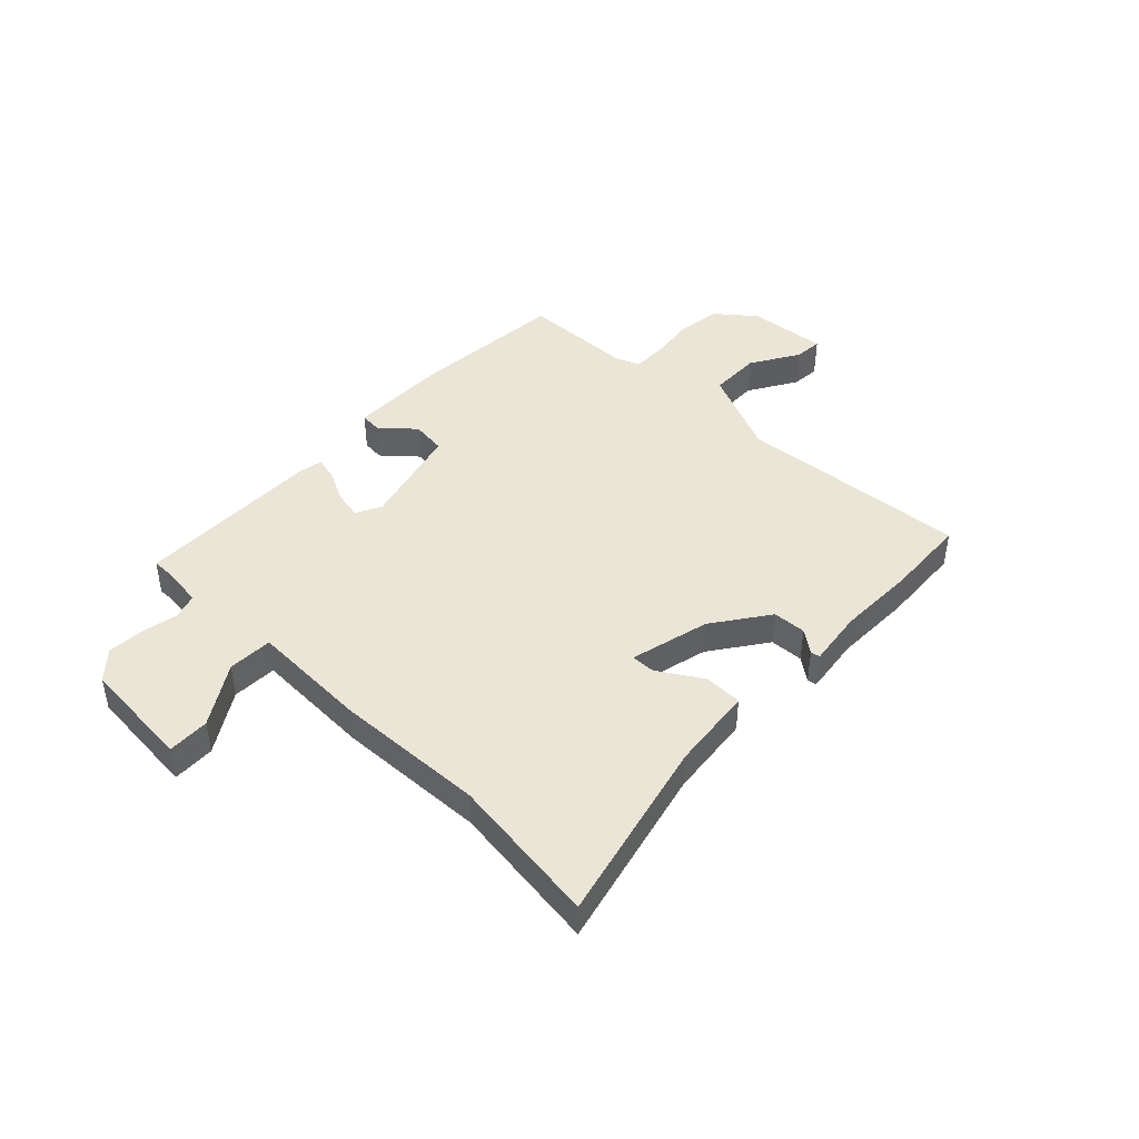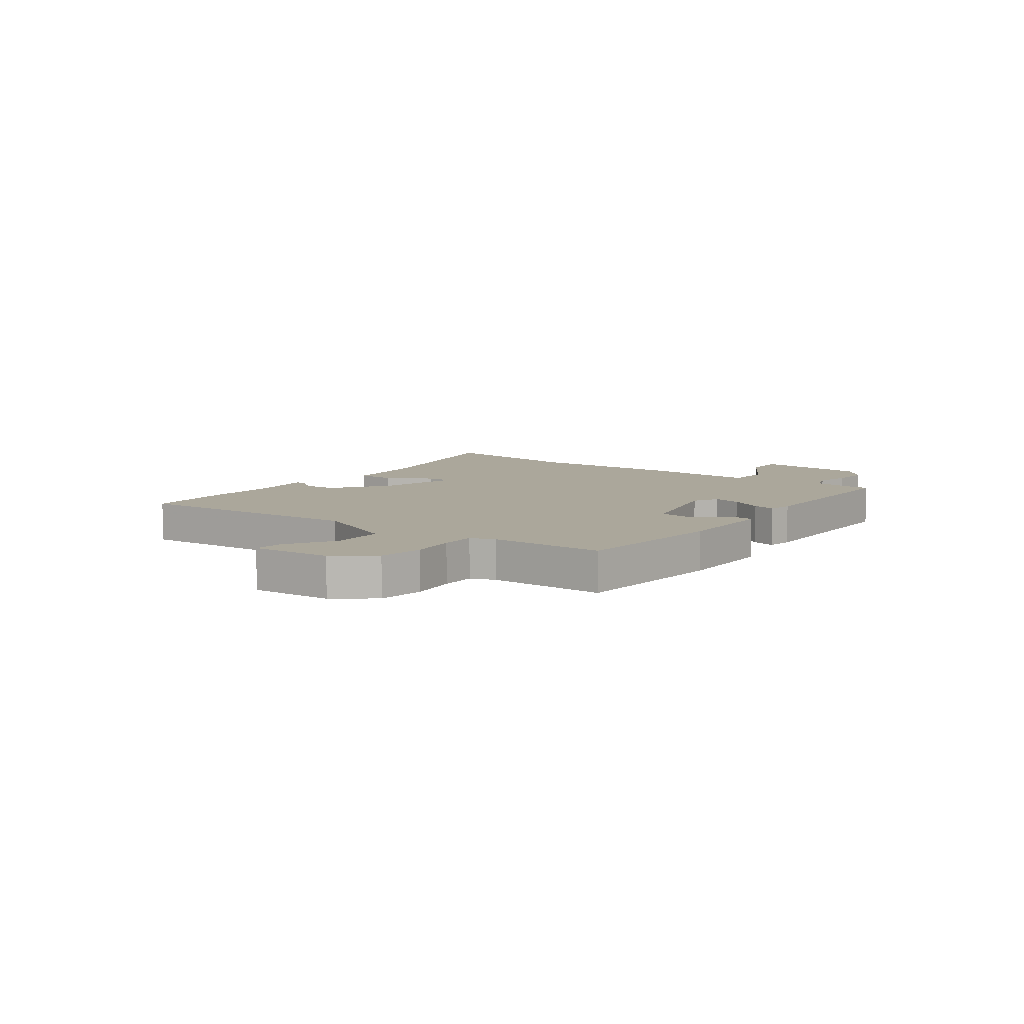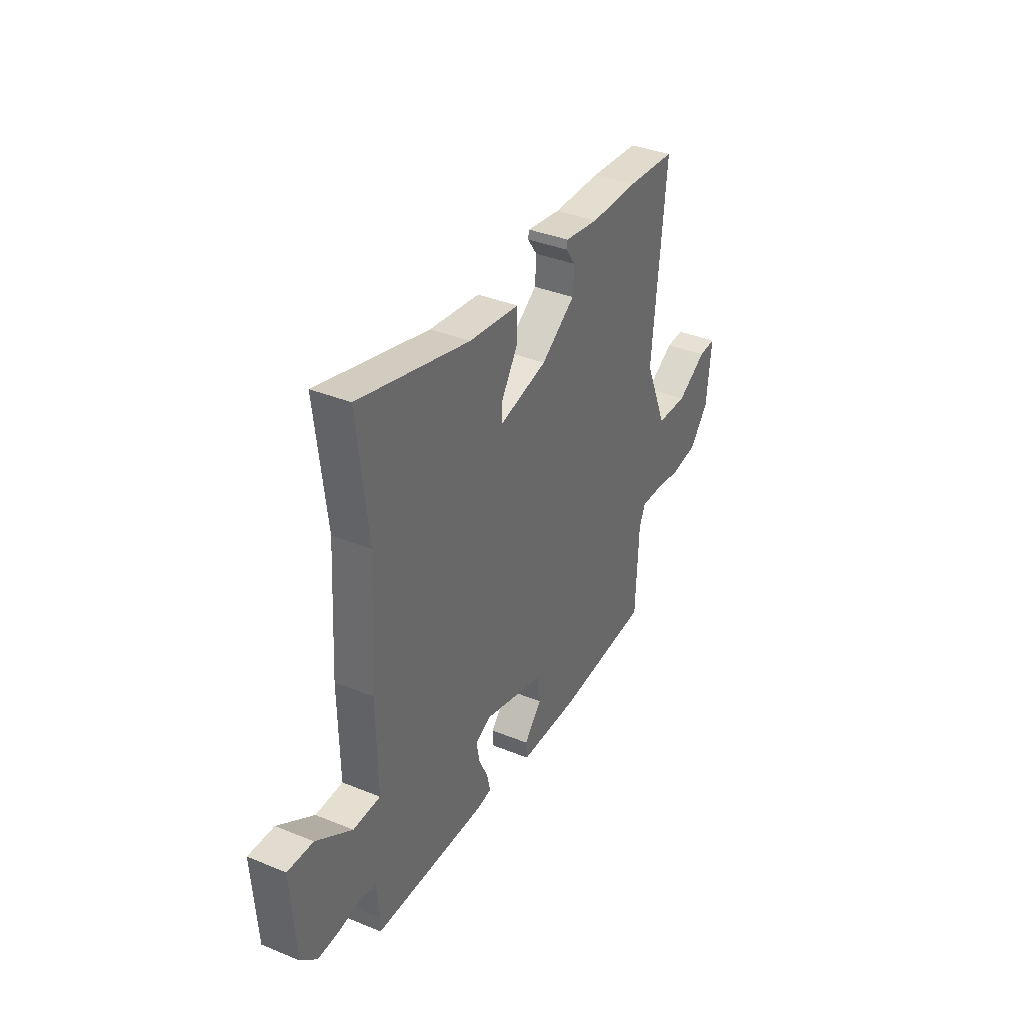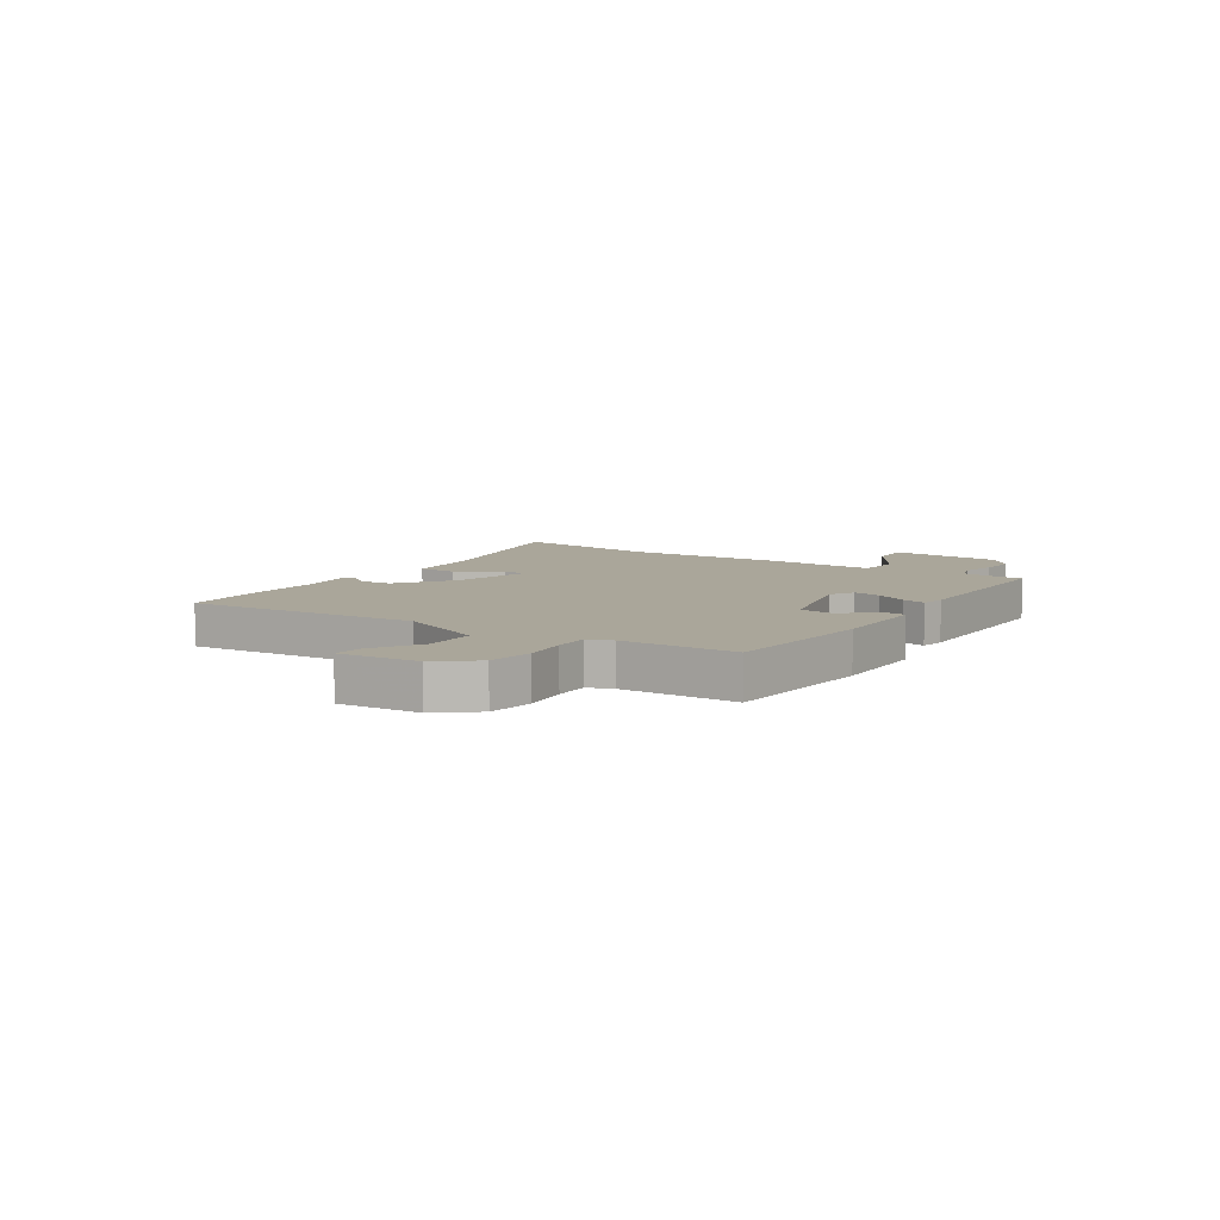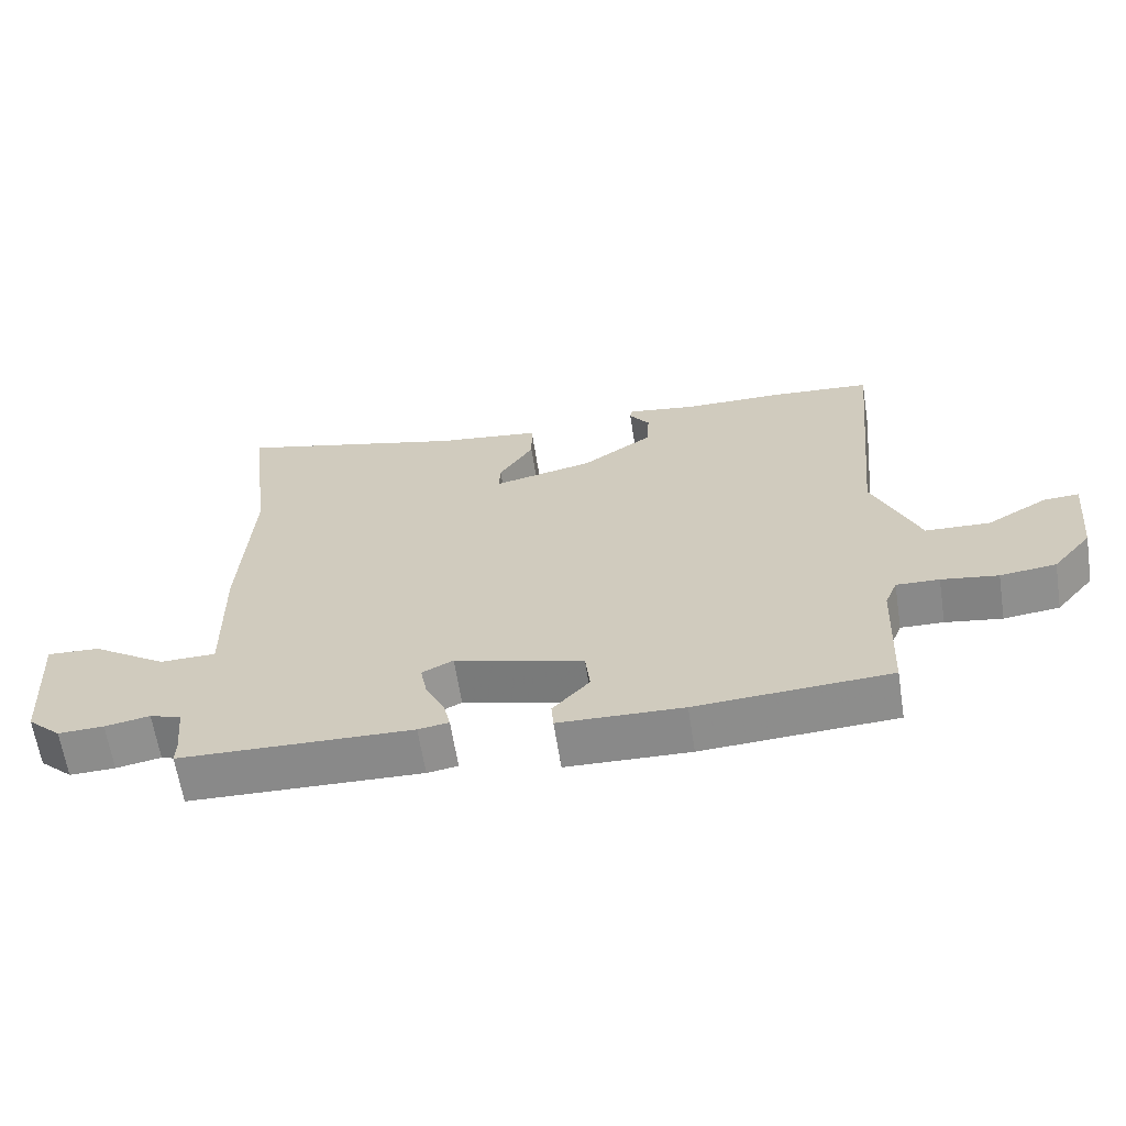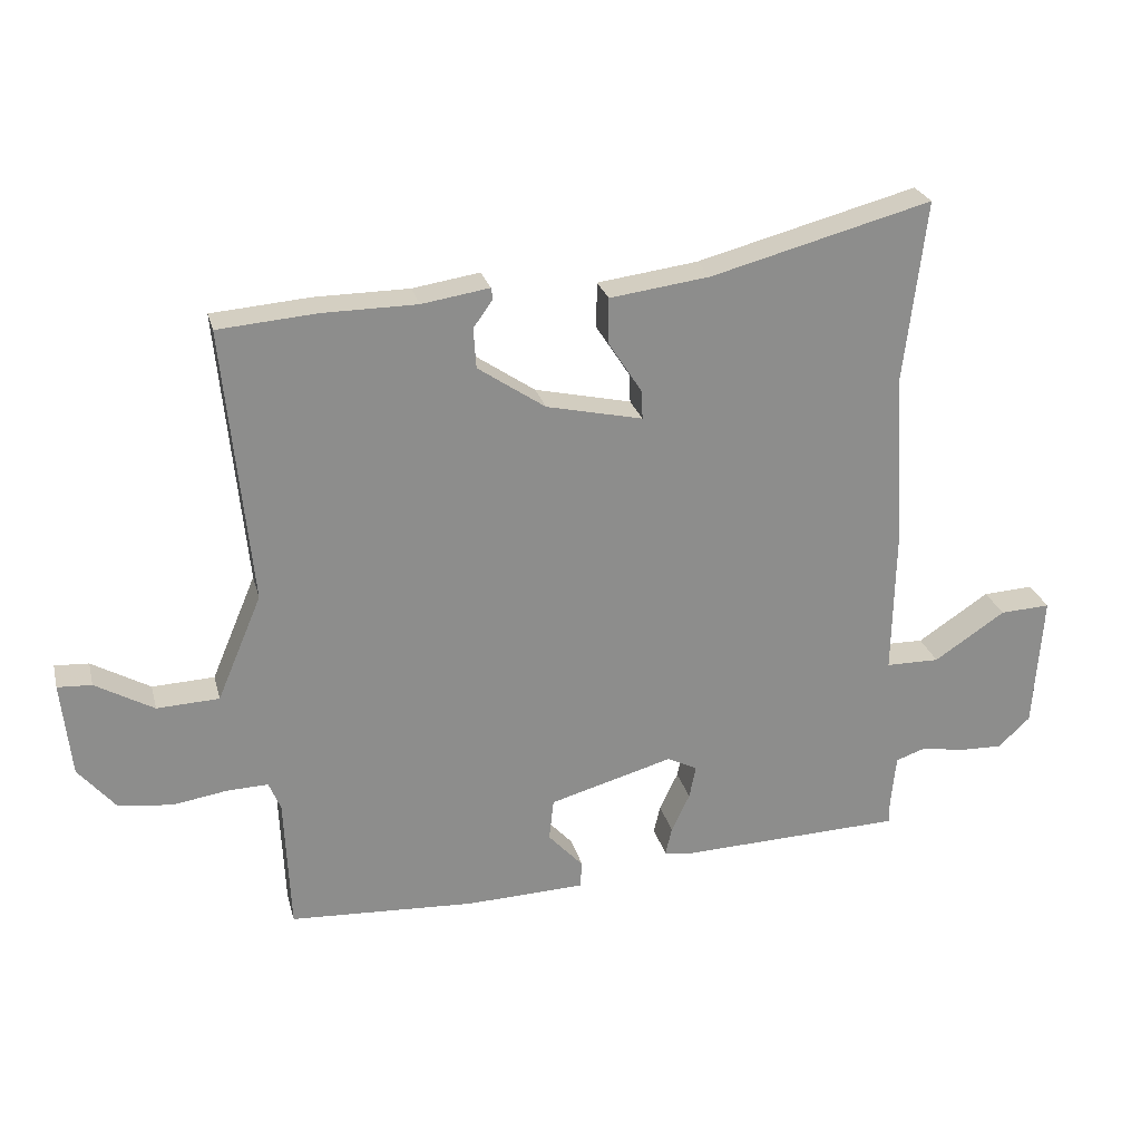
<metadata>
{"format":"obj","ext":"obj","renderer":"f3d","projection":"perspective","resolution":1024,"background":"white","views":[{"elev":44.1,"azim":-45.0,"up":"+Y"},{"elev":8.1,"azim":128.3,"up":"+Y"},{"elev":36.8,"azim":-62.2,"up":"+Z"},{"elev":7.8,"azim":124.7,"up":"+Y"},{"elev":-63.6,"azim":8.9,"up":"+Z"},{"elev":25.7,"azim":166.1,"up":"+Z"}]}
</metadata>
<code>
v 0.399 0.07 0.508
v 0.549 0.07 0.496
v 0.508 0.07 0.075
v 0.576 0.07 -0.086
v 0.671 0.07 -0.09
v 0.76 0.07 -0.039
v 0.812 0.07 -0.036
v 0.797 0.07 -0.181
v 0.74 0.07 -0.249
v 0.658 0.07 -0.259
v 0.575 0.07 -0.246
v 0.512 0.07 -0.244
v 0.494 0.07 -0.288
v 0.485 0.07 -0.494
v 0.201 0.07 -0.51
v 0.019 0.07 -0.504
v 0.016 0.07 -0.464
v 0.07 0.07 -0.405
v 0.063 0.07 -0.341
v -0.126 0.07 -0.288
v -0.172 0.07 -0.311
v -0.162 0.07 -0.362
v -0.134 0.07 -0.421
v -0.124 0.07 -0.464
v -0.169 0.07 -0.471
v -0.51 0.07 -0.46
v -0.509 0.07 -0.427
v -0.517 0.07 -0.345
v -0.563 0.07 -0.329
v -0.629 0.07 -0.341
v -0.696 0.07 -0.343
v -0.745 0.07 -0.297
v -0.759 0.07 -0.09
v -0.682 0.07 -0.094
v -0.573 0.07 -0.166
v -0.491 0.07 -0.165
v -0.495 0.07 0.051
v -0.479 0.07 0.326
v -0.512 0.07 0.604
v -0.175 0.07 0.515
v -0.022 0.07 0.495
v -0.022 0.07 0.425
v -0.073 0.07 0.346
v -0.075 0.07 0.302
v 0.072 0.07 0.335
v 0.175 0.07 0.405
v 0.179 0.07 0.466
v 0.149 0.07 0.508
v 0.152 0.07 0.525
v 0.255 0.07 0.509
v 0.399 0 0.508
v 0.549 0 0.496
v 0.508 0 0.075
v 0.576 0 -0.086
v 0.671 0 -0.09
v 0.76 0 -0.039
v 0.812 0 -0.036
v 0.797 0 -0.181
v 0.74 0 -0.249
v 0.658 0 -0.259
v 0.575 0 -0.246
v 0.512 0 -0.244
v 0.494 0 -0.288
v 0.485 0 -0.494
v 0.201 0 -0.51
v 0.019 0 -0.504
v 0.016 0 -0.464
v 0.07 0 -0.405
v 0.063 0 -0.341
v -0.126 0 -0.288
v -0.172 0 -0.311
v -0.162 0 -0.362
v -0.134 0 -0.421
v -0.124 0 -0.464
v -0.169 0 -0.471
v -0.51 0 -0.46
v -0.509 0 -0.427
v -0.517 0 -0.345
v -0.563 0 -0.329
v -0.629 0 -0.341
v -0.696 0 -0.343
v -0.745 0 -0.297
v -0.759 0 -0.09
v -0.682 0 -0.094
v -0.573 0 -0.166
v -0.491 0 -0.165
v -0.495 0 0.051
v -0.479 0 0.326
v -0.512 0 0.604
v -0.175 0 0.515
v -0.022 0 0.495
v -0.022 0 0.425
v -0.073 0 0.346
v -0.075 0 0.302
v 0.072 0 0.335
v 0.175 0 0.405
v 0.179 0 0.466
v 0.149 0 0.508
v 0.152 0 0.525
v 0.255 0 0.509
f 47 48 49 50
f 1 2 3
f 50 1 3
f 47 50 3
f 46 47 3
f 45 46 3 4
f 44 45 4
f 40 41 42 43
f 40 43 44
f 39 40 44
f 38 39 44
f 38 44 4
f 37 38 4
f 36 37 4
f 33 34 35
f 32 33 35
f 31 32 35
f 30 31 35
f 29 30 35
f 28 29 35 36
f 27 28 36
f 26 27 36
f 25 26 36
f 24 25 36
f 23 24 36
f 22 23 36
f 21 22 36
f 20 21 36
f 36 4 5
f 20 36 5
f 19 20 5
f 16 17 18
f 15 16 18
f 14 15 18
f 13 14 18
f 12 13 18 19
f 9 10 11
f 8 9 11
f 7 8 11
f 6 7 11
f 5 6 11
f 5 11 12
f 5 12 19
f 100 99 98 97
f 53 52 51
f 53 51 100
f 53 100 97
f 53 97 96
f 54 53 96 95
f 54 95 94
f 93 92 91 90
f 94 93 90
f 94 90 89
f 94 89 88
f 54 94 88
f 54 88 87
f 54 87 86
f 85 84 83
f 85 83 82
f 85 82 81
f 85 81 80
f 85 80 79
f 86 85 79 78
f 86 78 77
f 86 77 76
f 86 76 75
f 86 75 74
f 86 74 73
f 86 73 72
f 86 72 71
f 86 71 70
f 55 54 86
f 55 86 70
f 55 70 69
f 68 67 66
f 68 66 65
f 68 65 64
f 68 64 63
f 69 68 63 62
f 61 60 59
f 61 59 58
f 61 58 57
f 61 57 56
f 61 56 55
f 62 61 55
f 69 62 55
f 1 51 52 2
f 2 52 53 3
f 3 53 54 4
f 4 54 55 5
f 5 55 56 6
f 6 56 57 7
f 7 57 58 8
f 8 58 59 9
f 9 59 60 10
f 10 60 61 11
f 11 61 62 12
f 12 62 63 13
f 13 63 64 14
f 14 64 65 15
f 15 65 66 16
f 16 66 67 17
f 17 67 68 18
f 18 68 69 19
f 19 69 70 20
f 20 70 71 21
f 21 71 72 22
f 22 72 73 23
f 23 73 74 24
f 24 74 75 25
f 25 75 76 26
f 26 76 77 27
f 27 77 78 28
f 28 78 79 29
f 29 79 80 30
f 30 80 81 31
f 31 81 82 32
f 32 82 83 33
f 33 83 84 34
f 34 84 85 35
f 35 85 86 36
f 36 86 87 37
f 37 87 88 38
f 38 88 89 39
f 39 89 90 40
f 40 90 91 41
f 41 91 92 42
f 42 92 93 43
f 43 93 94 44
f 44 94 95 45
f 45 95 96 46
f 46 96 97 47
f 47 97 98 48
f 48 98 99 49
f 49 99 100 50
f 50 100 51 1

</code>
